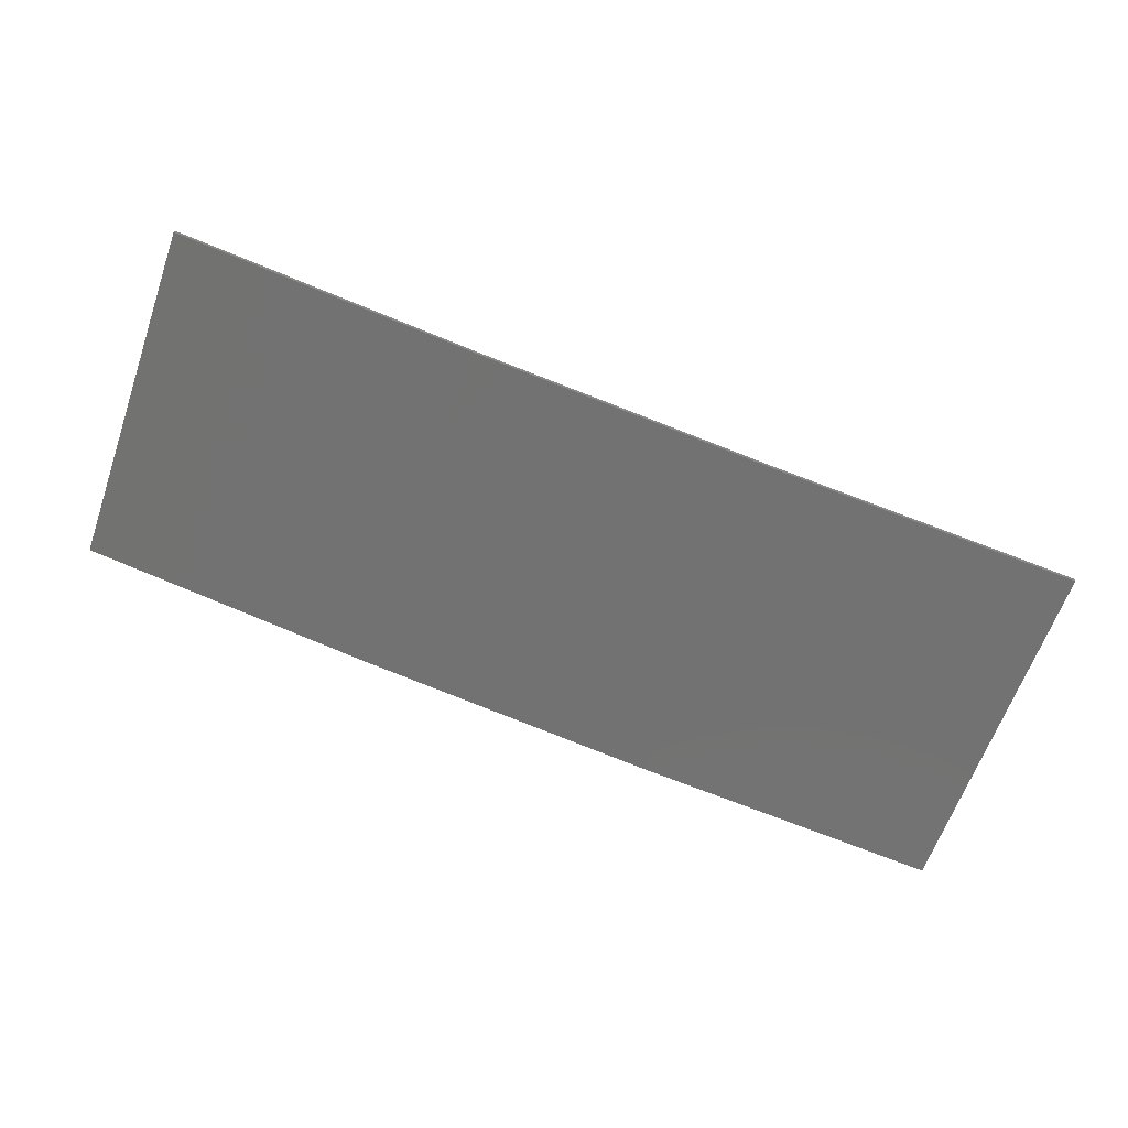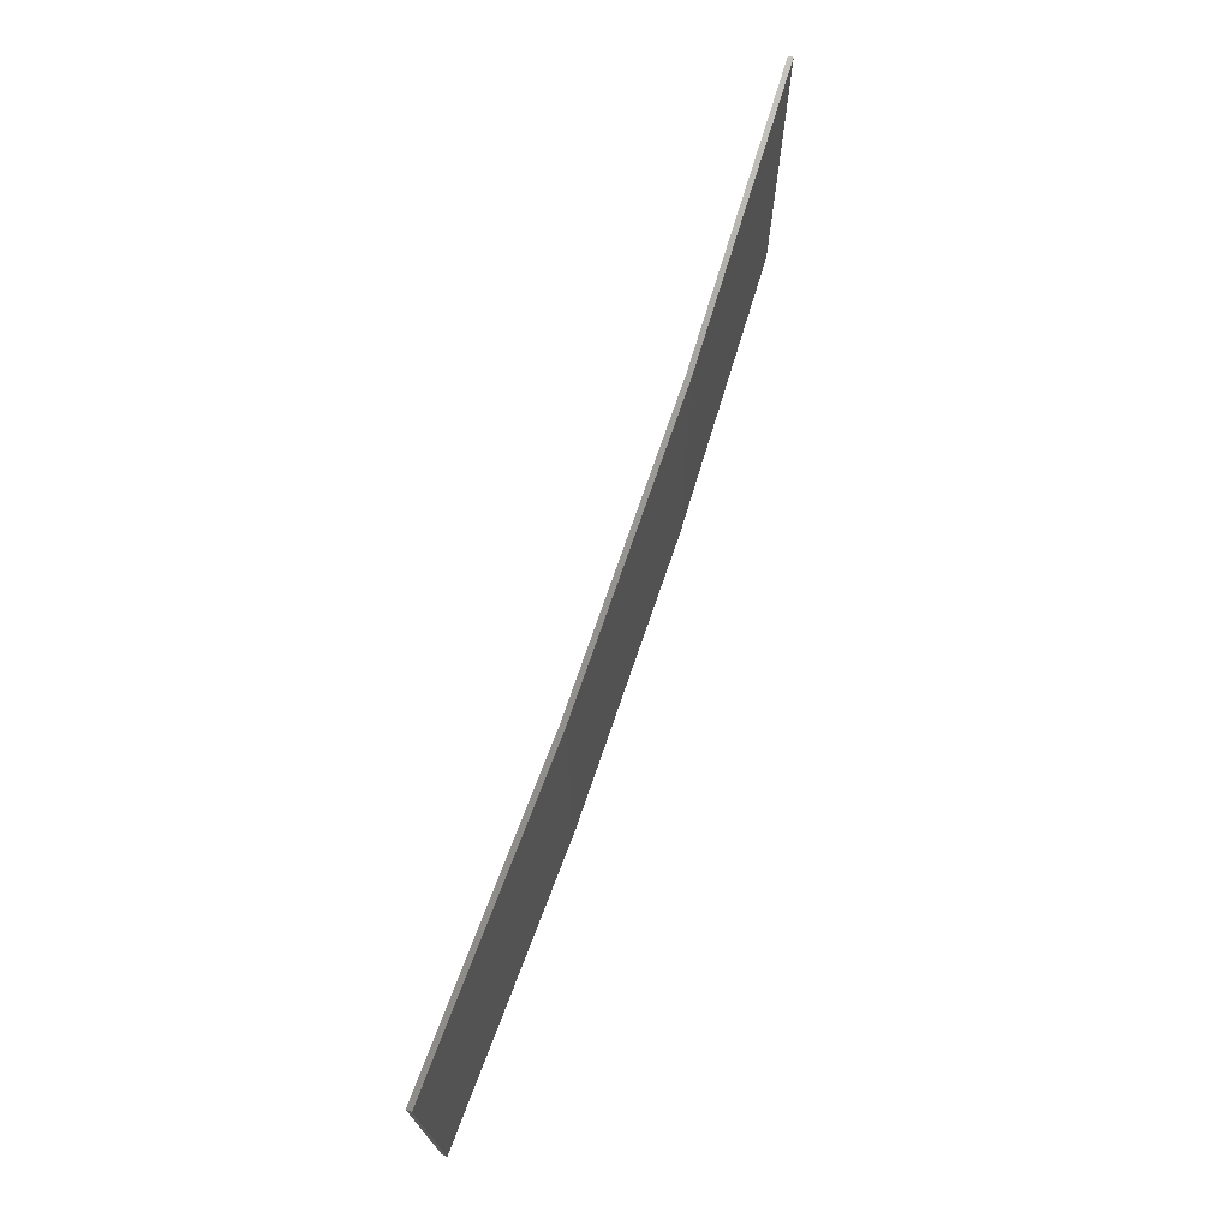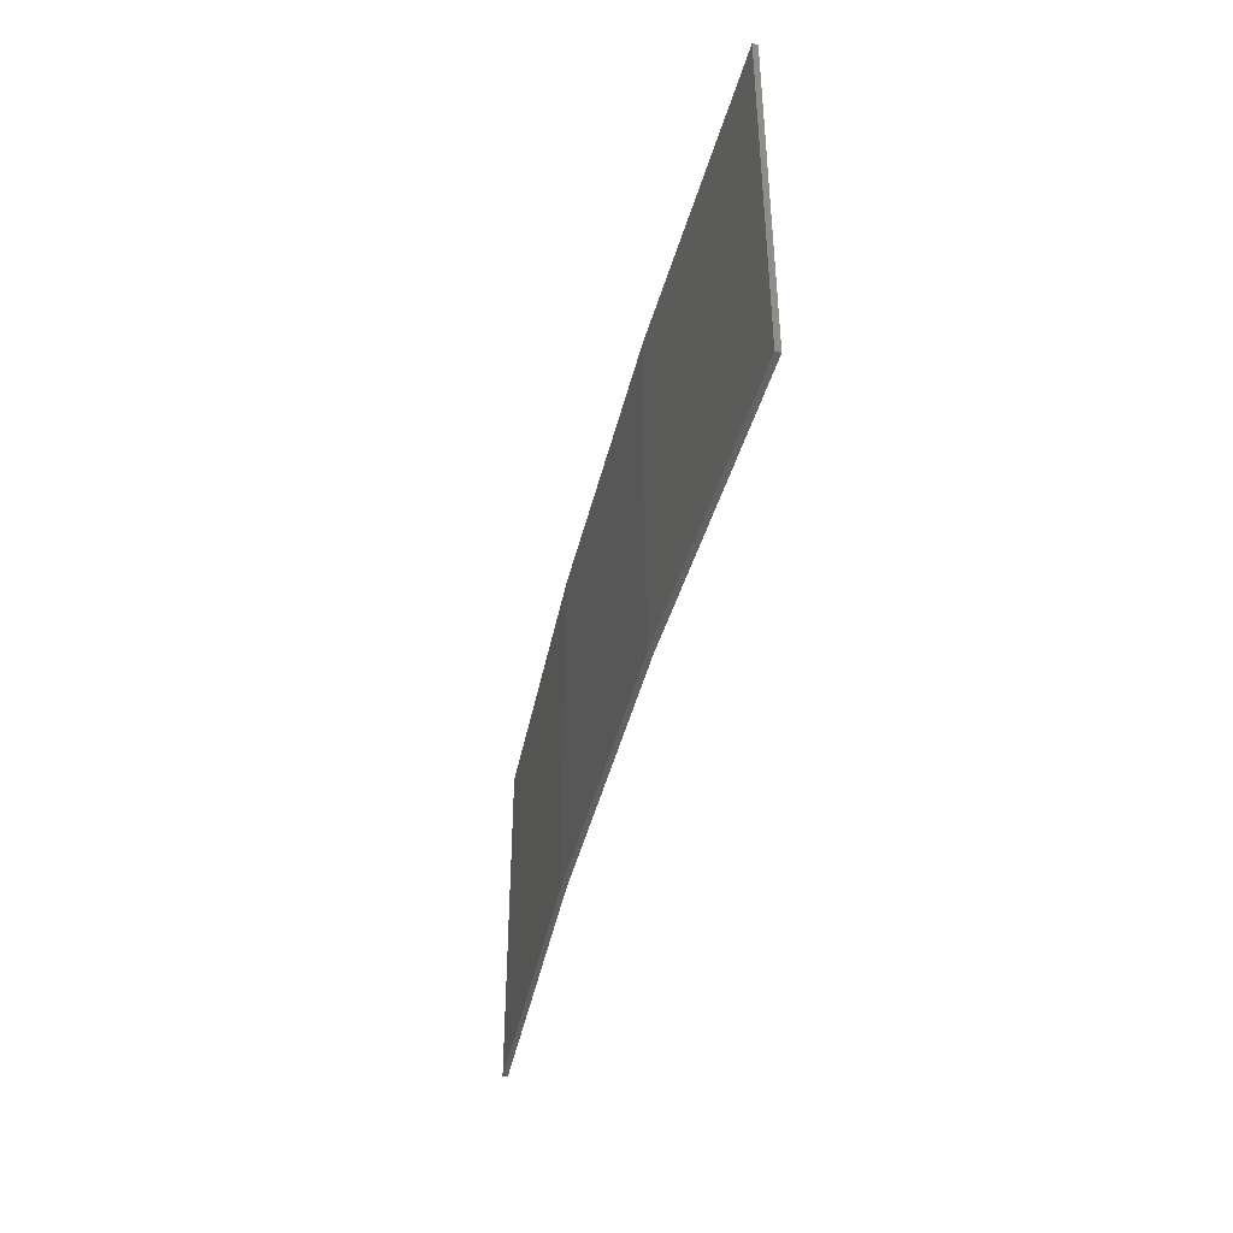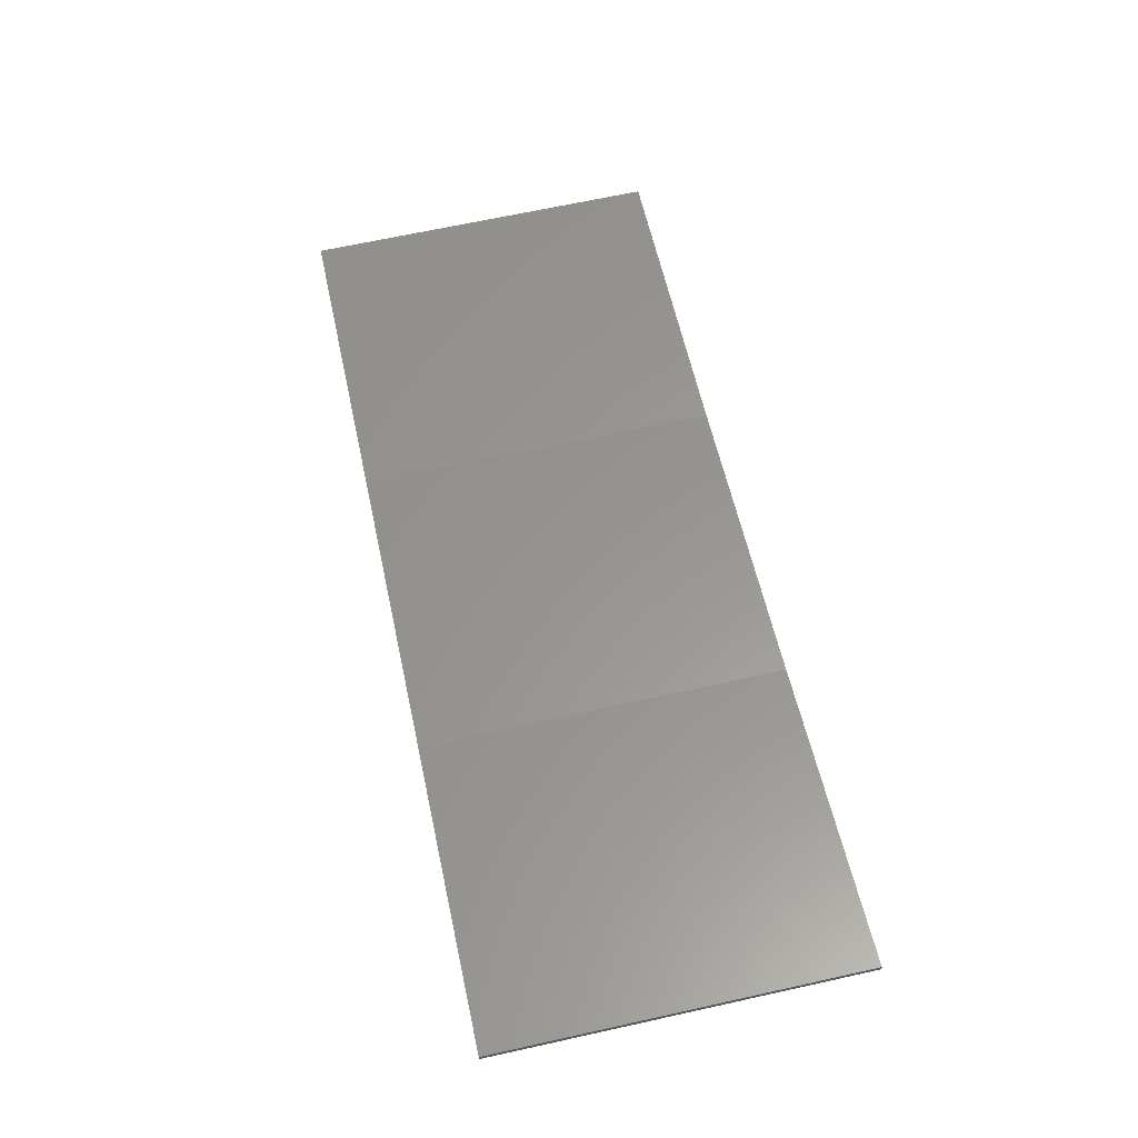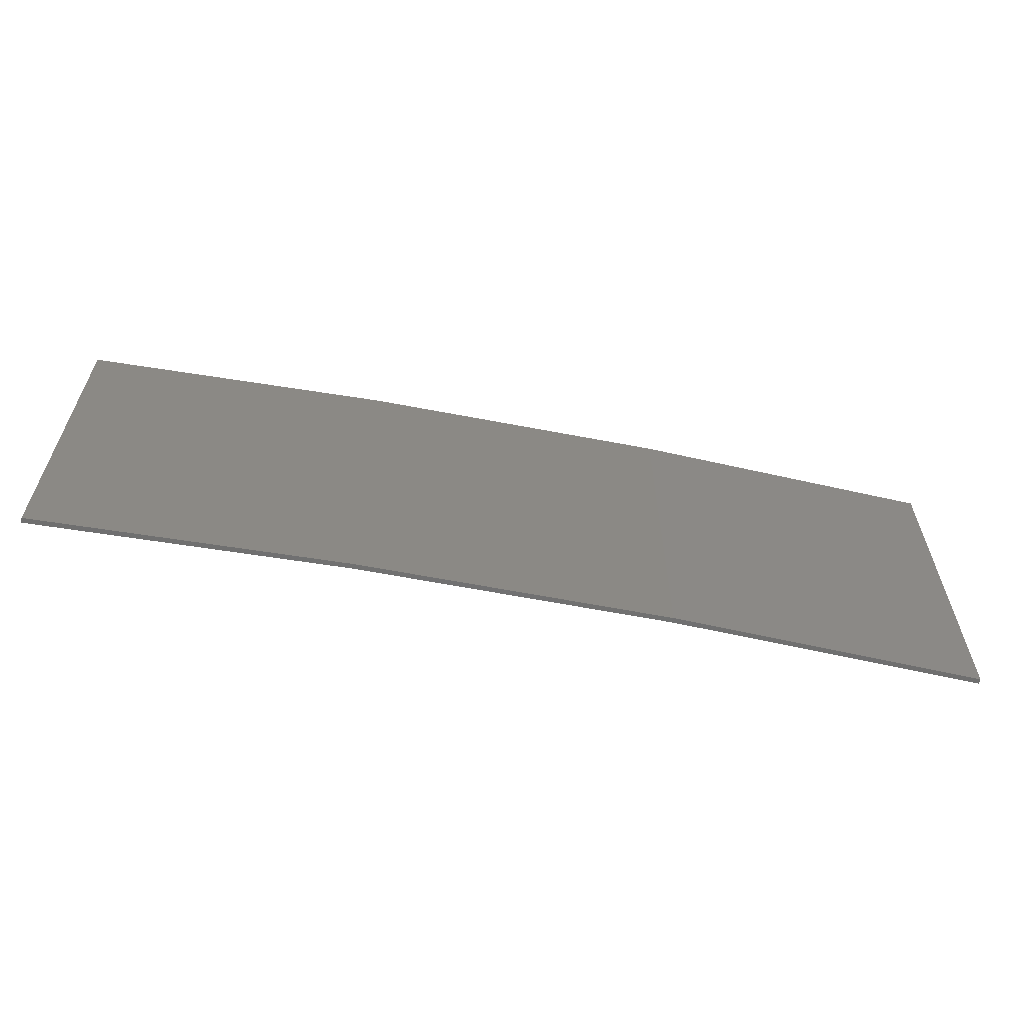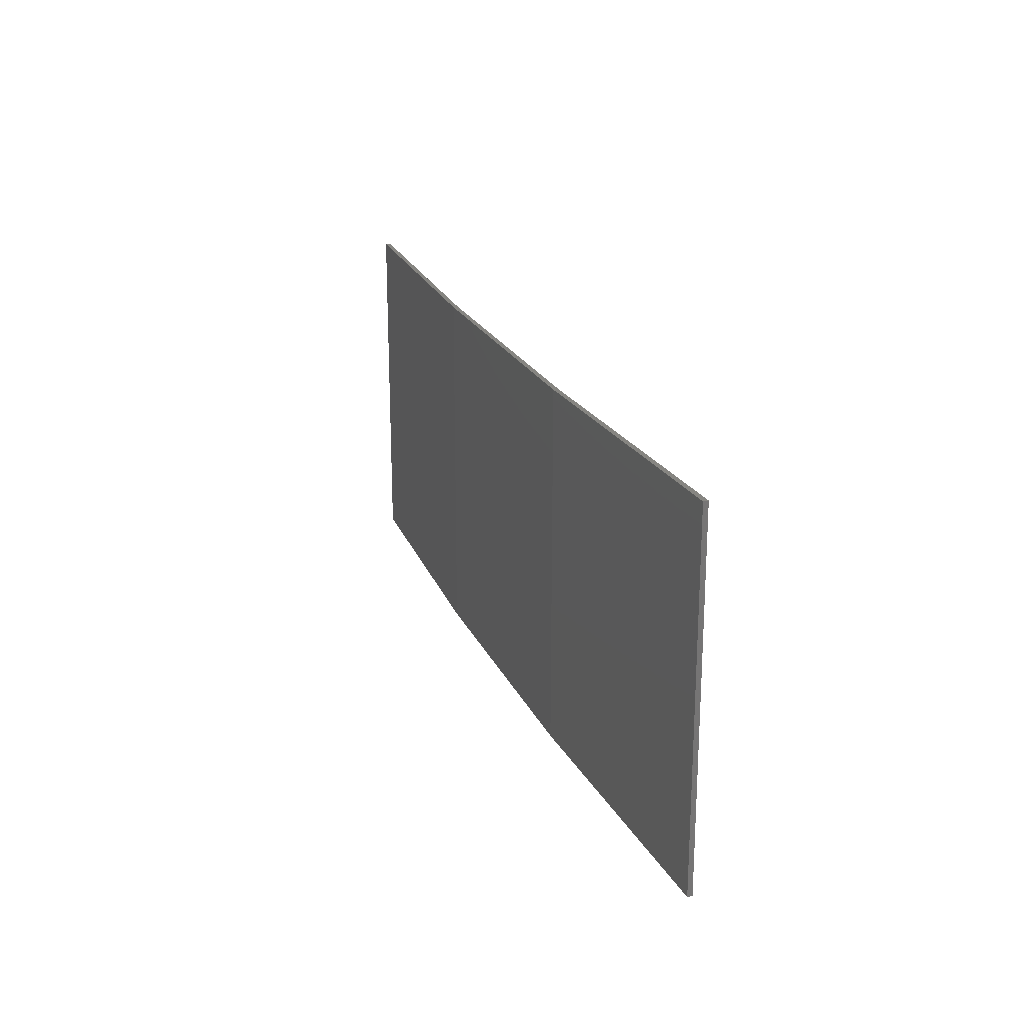
<metadata>
{"format":"stl","ext":"stl","renderer":"f3d","projection":"perspective","resolution":1024,"background":"white","views":[{"elev":-62.9,"azim":-19.2,"up":"+Y"},{"elev":71.4,"azim":-80.2,"up":"+Z"},{"elev":-42.7,"azim":67.8,"up":"+Z"},{"elev":67.6,"azim":-102.4,"up":"+Y"},{"elev":-61.4,"azim":-20.1,"up":"+Z"},{"elev":21.3,"azim":62.0,"up":"+Z"}]}
</metadata>
<code>
# stl→obj: 16 verts, 28 faces
v -9.877 -3.851 160.1
v -9.877 -3.851 163.7
v -12.92 -3.477 163.7
v -12.92 -3.477 160.1
v -15.95 -2.999 163.7
v -15.95 -2.999 160.1
v -18.96 -2.419 163.7
v -18.96 -2.419 160.1
v -18.95 -2.37 160.1
v -18.95 -2.37 163.7
v -9.872 -3.801 163.7
v -12.91 -3.427 160.1
v -12.91 -3.427 163.7
v -9.872 -3.801 160.1
v -15.94 -2.95 160.1
v -15.94 -2.95 163.7
f 1 2 3
f 4 3 5
f 4 1 3
f 6 5 7
f 6 4 5
f 8 6 7
f 9 8 7
f 9 7 10
f 11 12 13
f 14 12 11
f 13 15 16
f 12 15 13
f 16 9 10
f 15 9 16
f 14 11 2
f 1 14 2
f 15 6 9
f 9 6 8
f 12 4 15
f 15 4 6
f 14 1 12
f 12 1 4
f 16 10 7
f 5 16 7
f 13 16 5
f 3 13 5
f 11 13 3
f 2 11 3

</code>
